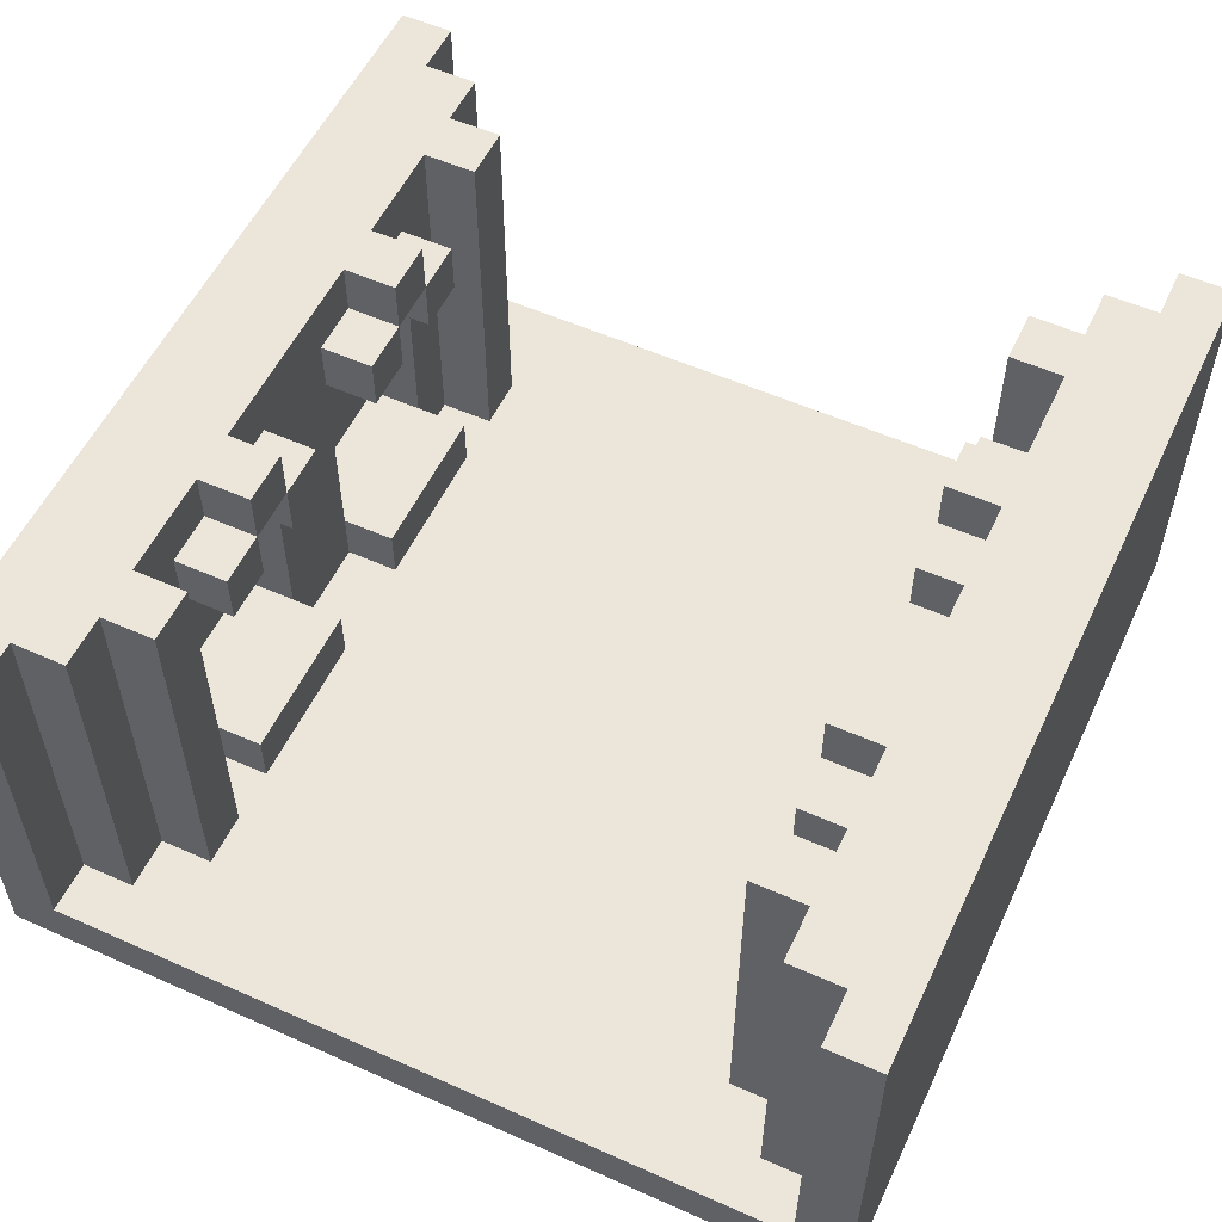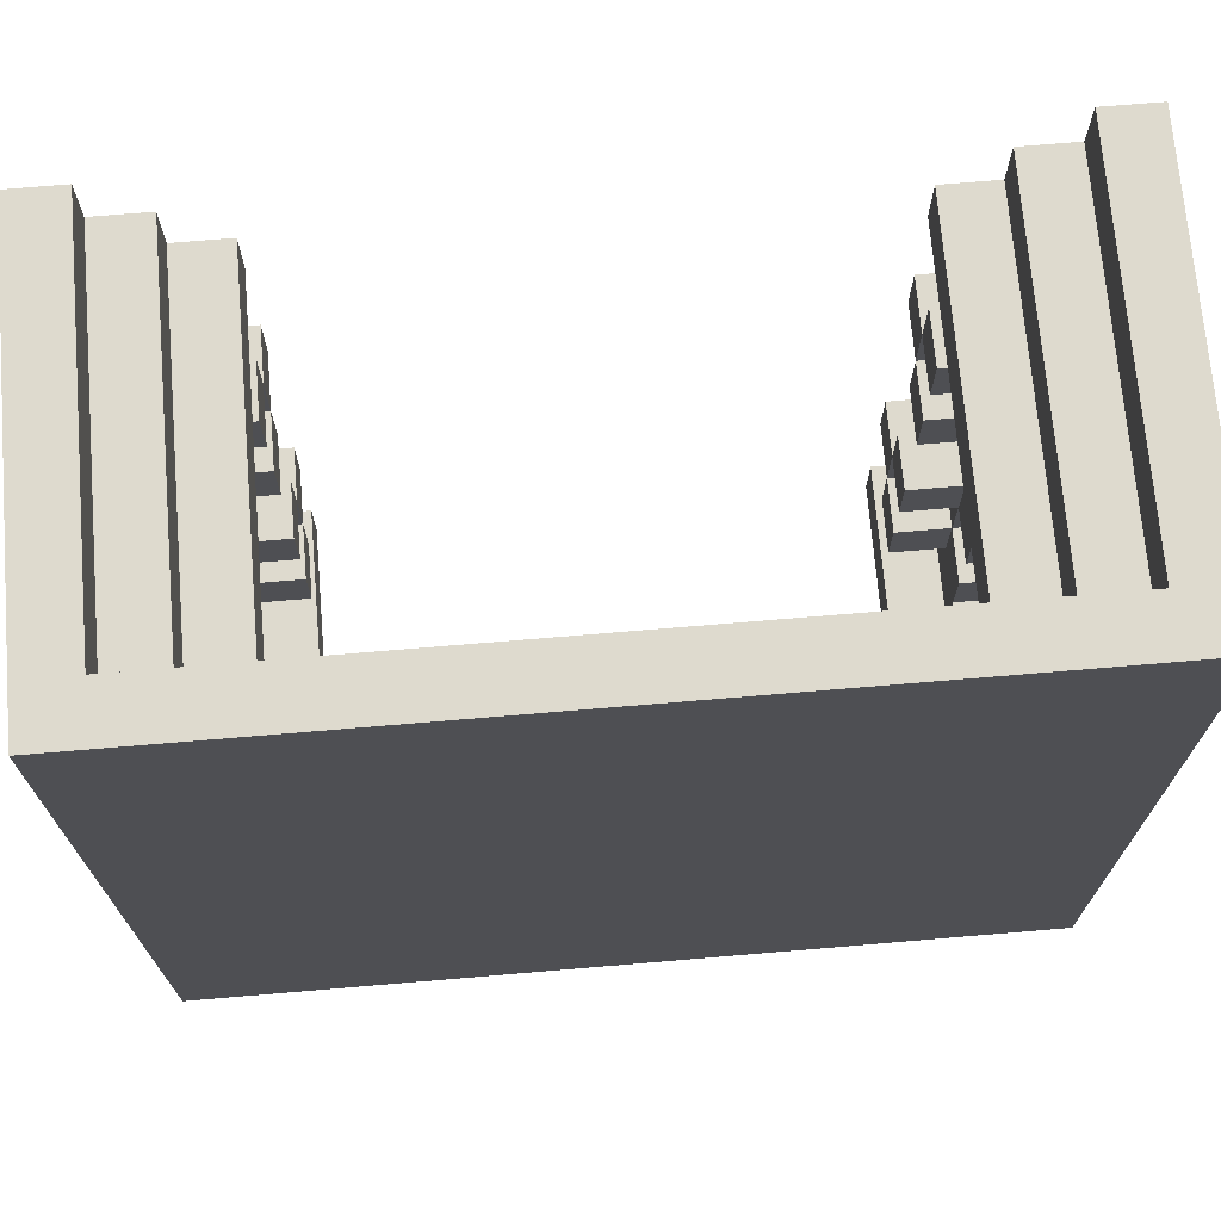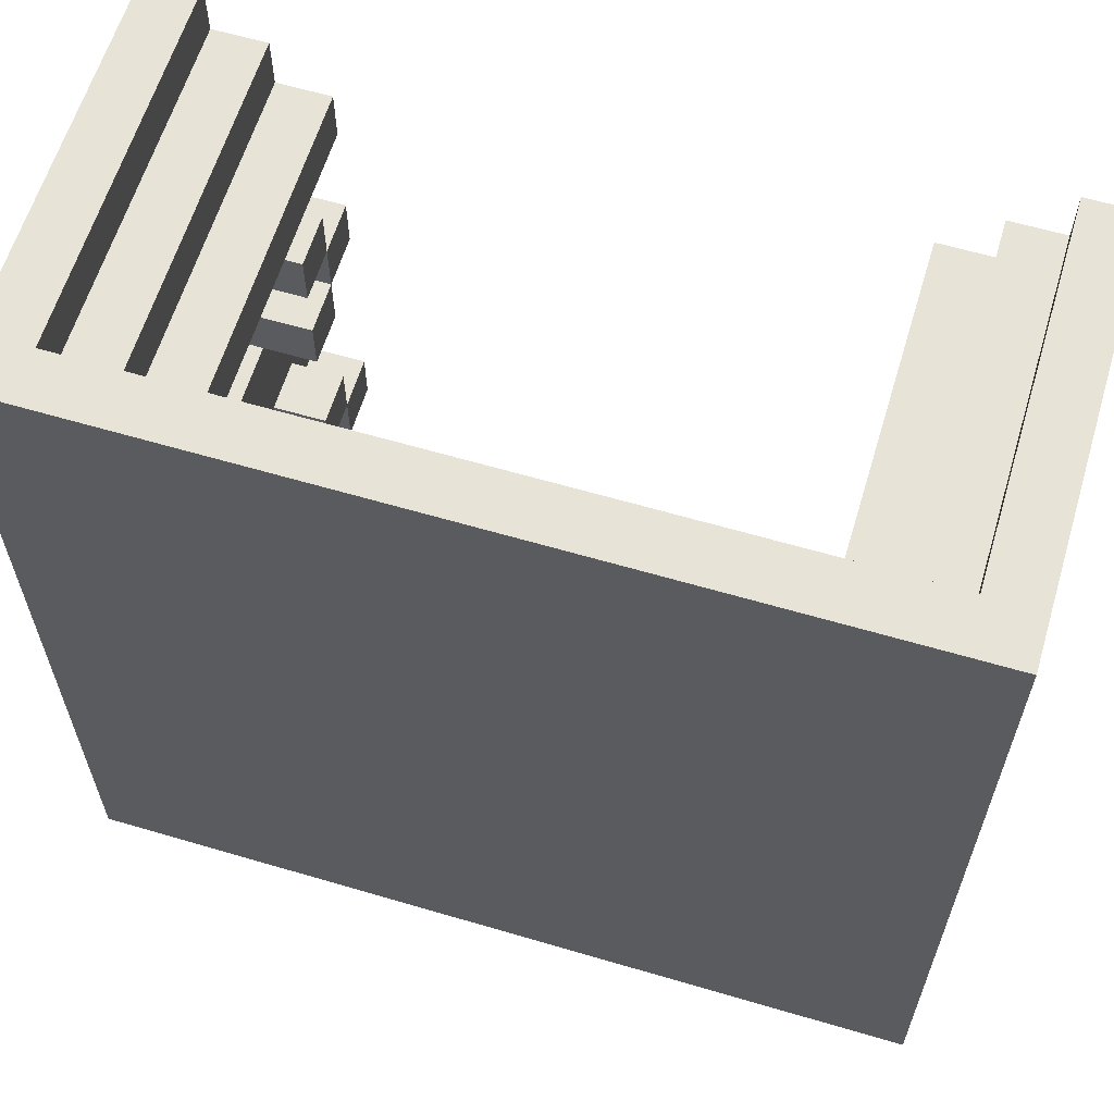
<metadata>
{"format":"obj","ext":"obj","renderer":"f3d","projection":"perspective","resolution":1024,"background":"white","views":[{"elev":55.3,"azim":-154.9,"up":"+Y"},{"elev":71.3,"azim":-4.8,"up":"+Z"},{"elev":61.7,"azim":16.7,"up":"+Z"}]}
</metadata>
<code>
g towar-18
v -8 0 8
v -8 0 -8
v -8 1 8
v -8 1 -8
v -8 2 4
v -8 2 1
v -8 2 -1
v -8 2 -4
v -8 6 4
v -8 6 3
v -8 6 2
v -8 6 1
v -8 6 -1
v -8 6 -2
v -8 6 -3
v -8 6 -4
v -8 7 3
v -8 7 2
v -8 7 -2
v -8 7 -3
v -8 8 8
v -8 8 -8
v 5 1 6
v 5 1 5
v 5 1 4
v 5 1 1
v 5 1 -1
v 5 1 -4
v 5 1 -5
v 5 1 -6
v 5 2 4
v 5 2 1
v 5 2 -1
v 5 2 -4
v 5 6 4
v 5 6 3
v 5 6 2
v 5 6 1
v 5 6 -1
v 5 6 -2
v 5 6 -3
v 5 6 -4
v 5 7 4
v 5 7 3
v 5 7 2
v 5 7 1
v 5 7 -1
v 5 7 -2
v 5 7 -3
v 5 7 -4
v 5 8 6
v 5 8 5
v 5 8 3
v 5 8 2
v 5 8 -2
v 5 8 -3
v 5 8 -5
v 5 8 -6
v 6 1 7
v 6 1 6
v 6 1 5
v 6 1 4
v 6 1 1
v 6 1 -1
v 6 1 -4
v 6 1 -5
v 6 1 -6
v 6 1 -7
v 6 2 4
v 6 2 1
v 6 2 -1
v 6 2 -4
v 6 5 4
v 6 5 3
v 6 5 2
v 6 5 1
v 6 5 -1
v 6 5 -2
v 6 5 -3
v 6 5 -4
v 6 6 4
v 6 6 3
v 6 6 2
v 6 6 1
v 6 6 -1
v 6 6 -2
v 6 6 -3
v 6 6 -4
v 6 7 4
v 6 7 3
v 6 7 2
v 6 7 1
v 6 7 -1
v 6 7 -2
v 6 7 -3
v 6 7 -4
v 6 8 7
v 6 8 6
v 6 8 5
v 6 8 3
v 6 8 2
v 6 8 -2
v 6 8 -3
v 6 8 -5
v 6 8 -6
v 6 8 -7
v 7 1 8
v 7 1 7
v 7 1 -7
v 7 1 -8
v 7 2 4
v 7 2 1
v 7 2 -1
v 7 2 -4
v 7 5 4
v 7 5 3
v 7 5 2
v 7 5 1
v 7 5 -1
v 7 5 -2
v 7 5 -3
v 7 5 -4
v 7 6 3
v 7 6 2
v 7 6 -2
v 7 6 -3
v 7 8 8
v 7 8 7
v 7 8 -7
v 7 8 -8
v -7 1 8
v -7 1 7
v -7 1 -7
v -7 1 -8
v -7 2 4
v -7 2 1
v -7 2 -1
v -7 2 -4
v -7 6 4
v -7 6 3
v -7 6 2
v -7 6 1
v -7 6 -1
v -7 6 -2
v -7 6 -3
v -7 6 -4
v -7 7 3
v -7 7 2
v -7 7 -2
v -7 7 -3
v -7 8 8
v -7 8 7
v -7 8 -7
v -7 8 -8
v -6 1 7
v -6 1 6
v -6 1 5
v -6 1 4
v -6 1 1
v -6 1 -1
v -6 1 -4
v -6 1 -5
v -6 1 -6
v -6 1 -7
v -6 2 4
v -6 2 1
v -6 2 -1
v -6 2 -4
v -6 6 4
v -6 6 1
v -6 6 -1
v -6 6 -4
v -6 7 4
v -6 7 3
v -6 7 2
v -6 7 1
v -6 7 -1
v -6 7 -2
v -6 7 -3
v -6 7 -4
v -6 8 7
v -6 8 6
v -6 8 5
v -6 8 3
v -6 8 2
v -6 8 -2
v -6 8 -3
v -6 8 -5
v -6 8 -6
v -6 8 -7
v -5 1 6
v -5 1 5
v -5 1 4
v -5 1 1
v -5 1 -1
v -5 1 -4
v -5 1 -5
v -5 1 -6
v -5 2 4
v -5 2 1
v -5 2 -1
v -5 2 -4
v -5 6 4
v -5 6 3
v -5 6 2
v -5 6 1
v -5 6 -1
v -5 6 -2
v -5 6 -3
v -5 6 -4
v -5 7 4
v -5 7 3
v -5 7 2
v -5 7 1
v -5 7 -1
v -5 7 -2
v -5 7 -3
v -5 7 -4
v -5 8 6
v -5 8 5
v -5 8 3
v -5 8 2
v -5 8 -2
v -5 8 -3
v -5 8 -5
v -5 8 -6
v 8 0 8
v 8 0 -8
v 8 1 8
v 8 1 -8
v 8 2 4
v 8 2 1
v 8 2 -1
v 8 2 -4
v 8 5 4
v 8 5 3
v 8 5 2
v 8 5 1
v 8 5 -1
v 8 5 -2
v 8 5 -3
v 8 5 -4
v 8 6 3
v 8 6 2
v 8 6 -2
v 8 6 -3
v 8 8 8
v 8 8 -8
v -8 0 8
v -8 1 8
v -8 8 8
v -7 1 8
v -7 8 8
v 7 1 8
v 7 8 8
v 8 0 8
v 8 1 8
v 8 8 8
v -7 1 7
v -7 8 7
v -6 1 7
v -6 8 7
v 6 1 7
v 6 8 7
v 7 1 7
v 7 8 7
v -6 1 6
v -6 8 6
v -5 1 6
v -5 8 6
v 5 1 6
v 5 8 6
v 6 1 6
v 6 8 6
v -6 1 4
v -6 2 4
v -6 6 4
v -6 7 4
v -5 1 4
v -5 2 4
v -5 6 4
v -5 7 4
v 5 1 4
v 5 2 4
v 5 6 4
v 5 7 4
v 6 1 4
v 6 2 4
v 6 6 4
v 6 7 4
v -6 7 3
v -6 8 3
v -5 7 3
v -5 8 3
v 5 7 3
v 5 8 3
v 6 7 3
v 6 8 3
v -7 6 2
v -7 7 2
v -5 6 2
v -5 7 2
v 5 6 2
v 5 7 2
v 6 5 2
v 6 6 2
v 6 7 2
v 7 5 2
v 7 6 2
v -7 2 1
v -7 6 1
v -6 2 1
v -6 6 1
v 6 2 1
v 6 5 1
v 7 2 1
v 7 5 1
v -6 1 -1
v -6 2 -1
v -6 6 -1
v -6 7 -1
v -5 1 -1
v -5 2 -1
v -5 6 -1
v -5 7 -1
v 5 1 -1
v 5 2 -1
v 5 6 -1
v 5 7 -1
v 6 1 -1
v 6 2 -1
v 6 6 -1
v 6 7 -1
v -6 7 -2
v -6 8 -2
v -5 7 -2
v -5 8 -2
v 5 7 -2
v 5 8 -2
v 6 7 -2
v 6 8 -2
v -7 6 -3
v -7 7 -3
v -5 6 -3
v -5 7 -3
v 5 6 -3
v 5 7 -3
v 6 5 -3
v 6 6 -3
v 6 7 -3
v 7 5 -3
v 7 6 -3
v -7 2 -4
v -7 6 -4
v -6 2 -4
v -6 6 -4
v 6 2 -4
v 6 5 -4
v 7 2 -4
v 7 5 -4
v -6 1 -5
v -6 8 -5
v -5 1 -5
v -5 8 -5
v 5 1 -5
v 5 8 -5
v 6 1 -5
v 6 8 -5
v -6 1 5
v -6 8 5
v -5 1 5
v -5 8 5
v 5 1 5
v 5 8 5
v 6 1 5
v 6 8 5
v -7 2 4
v -7 6 4
v -6 2 4
v -6 6 4
v 6 2 4
v 6 5 4
v 7 2 4
v 7 5 4
v -7 6 3
v -7 7 3
v -5 6 3
v -5 7 3
v 5 6 3
v 5 7 3
v 6 5 3
v 6 6 3
v 6 7 3
v 7 5 3
v 7 6 3
v -6 7 2
v -6 8 2
v -5 7 2
v -5 8 2
v 5 7 2
v 5 8 2
v 6 7 2
v 6 8 2
v -6 1 1
v -6 2 1
v -6 6 1
v -6 7 1
v -5 1 1
v -5 2 1
v -5 6 1
v -5 7 1
v 5 1 1
v 5 2 1
v 5 6 1
v 5 7 1
v 6 1 1
v 6 2 1
v 6 6 1
v 6 7 1
v -7 2 -1
v -7 6 -1
v -6 2 -1
v -6 6 -1
v 6 2 -1
v 6 5 -1
v 7 2 -1
v 7 5 -1
v -7 6 -2
v -7 7 -2
v -5 6 -2
v -5 7 -2
v 5 6 -2
v 5 7 -2
v 6 5 -2
v 6 6 -2
v 6 7 -2
v 7 5 -2
v 7 6 -2
v -6 7 -3
v -6 8 -3
v -5 7 -3
v -5 8 -3
v 5 7 -3
v 5 8 -3
v 6 7 -3
v 6 8 -3
v -6 1 -4
v -6 2 -4
v -6 6 -4
v -6 7 -4
v -5 1 -4
v -5 2 -4
v -5 6 -4
v -5 7 -4
v 5 1 -4
v 5 2 -4
v 5 6 -4
v 5 7 -4
v 6 1 -4
v 6 2 -4
v 6 6 -4
v 6 7 -4
v -6 1 -6
v -6 8 -6
v -5 1 -6
v -5 8 -6
v 5 1 -6
v 5 8 -6
v 6 1 -6
v 6 8 -6
v -7 1 -7
v -7 8 -7
v -6 1 -7
v -6 8 -7
v 6 1 -7
v 6 8 -7
v 7 1 -7
v 7 8 -7
v -8 0 -8
v -8 1 -8
v -8 8 -8
v -7 1 -8
v -7 8 -8
v 7 1 -8
v 7 8 -8
v 8 0 -8
v 8 1 -8
v 8 8 -8
v -8 0 8
v 8 0 8
v -8 0 -8
v 8 0 -8
v 6 5 4
v 7 5 4
v 6 5 3
v 7 5 3
v 6 5 2
v 7 5 2
v 6 5 1
v 7 5 1
v 6 5 -1
v 7 5 -1
v 6 5 -2
v 7 5 -2
v 6 5 -3
v 7 5 -3
v 6 5 -4
v 7 5 -4
v -7 6 4
v -6 6 4
v -5 6 4
v 5 6 4
v 6 6 4
v -7 6 3
v -5 6 3
v 5 6 3
v 6 6 3
v 7 6 3
v -7 6 2
v -5 6 2
v 5 6 2
v 6 6 2
v 7 6 2
v -7 6 1
v -6 6 1
v -5 6 1
v 5 6 1
v 6 6 1
v -7 6 -1
v -6 6 -1
v -5 6 -1
v 5 6 -1
v 6 6 -1
v -7 6 -2
v -5 6 -2
v 5 6 -2
v 6 6 -2
v 7 6 -2
v -7 6 -3
v -5 6 -3
v 5 6 -3
v 6 6 -3
v 7 6 -3
v -7 6 -4
v -6 6 -4
v -5 6 -4
v 5 6 -4
v 6 6 -4
v -7 7 3
v -5 7 3
v 5 7 3
v 6 7 3
v -7 7 2
v -5 7 2
v 5 7 2
v 6 7 2
v -7 7 -2
v -5 7 -2
v 5 7 -2
v 6 7 -2
v -7 7 -3
v -5 7 -3
v 5 7 -3
v 6 7 -3
v -7 1 8
v 7 1 8
v -7 1 7
v -6 1 7
v 6 1 7
v 7 1 7
v -6 1 6
v -5 1 6
v 5 1 6
v 6 1 6
v -6 1 5
v -5 1 5
v 5 1 5
v 6 1 5
v -6 1 4
v -5 1 4
v 5 1 4
v 6 1 4
v -6 1 1
v -5 1 1
v 5 1 1
v 6 1 1
v -6 1 -1
v -5 1 -1
v 5 1 -1
v 6 1 -1
v -6 1 -4
v -5 1 -4
v 5 1 -4
v 6 1 -4
v -6 1 -5
v -5 1 -5
v 5 1 -5
v 6 1 -5
v -6 1 -6
v -5 1 -6
v 5 1 -6
v 6 1 -6
v -7 1 -7
v -6 1 -7
v 6 1 -7
v 7 1 -7
v -7 1 -8
v 7 1 -8
v -7 2 4
v -6 2 4
v -5 2 4
v 5 2 4
v 6 2 4
v 7 2 4
v -7 2 1
v -6 2 1
v -5 2 1
v 5 2 1
v 6 2 1
v 7 2 1
v -7 2 -1
v -6 2 -1
v -5 2 -1
v 5 2 -1
v 6 2 -1
v 7 2 -1
v -7 2 -4
v -6 2 -4
v -5 2 -4
v 5 2 -4
v 6 2 -4
v 7 2 -4
v -6 7 4
v -5 7 4
v 5 7 4
v 6 7 4
v -6 7 3
v -5 7 3
v 5 7 3
v 6 7 3
v -6 7 2
v -5 7 2
v 5 7 2
v 6 7 2
v -6 7 1
v -5 7 1
v 5 7 1
v 6 7 1
v -6 7 -1
v -5 7 -1
v 5 7 -1
v 6 7 -1
v -6 7 -2
v -5 7 -2
v 5 7 -2
v 6 7 -2
v -6 7 -3
v -5 7 -3
v 5 7 -3
v 6 7 -3
v -6 7 -4
v -5 7 -4
v 5 7 -4
v 6 7 -4
v -8 8 8
v -7 8 8
v 7 8 8
v 8 8 8
v -7 8 7
v -6 8 7
v 6 8 7
v 7 8 7
v -6 8 6
v -5 8 6
v 5 8 6
v 6 8 6
v -6 8 5
v -5 8 5
v 5 8 5
v 6 8 5
v -6 8 3
v -5 8 3
v 5 8 3
v 6 8 3
v -6 8 2
v -5 8 2
v 5 8 2
v 6 8 2
v -6 8 -2
v -5 8 -2
v 5 8 -2
v 6 8 -2
v -6 8 -3
v -5 8 -3
v 5 8 -3
v 6 8 -3
v -6 8 -5
v -5 8 -5
v 5 8 -5
v 6 8 -5
v -6 8 -6
v -5 8 -6
v 5 8 -6
v 6 8 -6
v -7 8 -7
v -6 8 -7
v 6 8 -7
v 7 8 -7
v -8 8 -8
v -7 8 -8
v 7 8 -8
v 8 8 -8
f 3 2 1
f 4 2 3
f 5 4 3
f 6 4 5
f 7 4 6
f 8 4 7
f 9 5 3
f 9 6 5
f 10 6 9
f 11 6 10
f 12 7 6
f 12 6 11
f 13 8 7
f 13 7 12
f 14 8 13
f 15 8 14
f 16 4 8
f 16 8 15
f 17 11 10
f 17 10 9
f 18 12 11
f 18 11 17
f 18 13 12
f 18 14 13
f 19 15 14
f 19 14 18
f 20 16 15
f 20 15 19
f 21 18 17
f 21 17 9
f 21 20 19
f 21 19 18
f 21 9 3
f 22 16 20
f 22 20 21
f 22 4 16
f 31 26 25
f 32 26 31
f 33 28 27
f 34 28 33
f 43 36 35
f 44 36 43
f 45 38 37
f 46 38 45
f 47 40 39
f 48 40 47
f 49 42 41
f 50 42 49
f 51 24 23
f 52 24 51
f 53 45 44
f 54 45 53
f 55 49 48
f 56 49 55
f 57 30 29
f 58 30 57
f 69 62 61
f 70 64 63
f 71 64 70
f 72 66 65
f 73 69 61
f 76 71 70
f 77 71 76
f 80 66 72
f 81 74 73
f 81 73 61
f 82 74 81
f 83 78 77
f 83 76 75
f 83 77 76
f 84 78 83
f 85 78 84
f 86 78 85
f 87 80 79
f 88 66 80
f 88 80 87
f 89 81 61
f 90 83 82
f 91 83 90
f 92 85 84
f 93 85 92
f 94 87 86
f 95 87 94
f 96 66 88
f 97 60 59
f 98 60 97
f 99 89 61
f 99 90 89
f 100 90 99
f 101 93 92
f 101 92 91
f 101 94 93
f 102 94 101
f 103 96 95
f 104 66 96
f 104 96 103
f 105 68 67
f 106 68 105
f 115 112 111
f 116 112 115
f 117 112 116
f 118 112 117
f 119 114 113
f 120 114 119
f 121 114 120
f 122 114 121
f 123 117 116
f 124 117 123
f 125 121 120
f 126 121 125
f 127 108 107
f 128 108 127
f 129 110 109
f 130 110 129
f 135 136 139
f 139 136 140
f 140 136 141
f 141 136 142
f 137 138 143
f 143 138 144
f 144 138 145
f 145 138 146
f 140 141 147
f 147 141 148
f 144 145 149
f 149 145 150
f 131 132 151
f 151 132 152
f 133 134 153
f 153 134 154
f 157 158 165
f 159 160 166
f 166 160 167
f 161 162 168
f 157 165 169
f 166 167 170
f 170 167 171
f 168 162 172
f 157 169 173
f 170 171 176
f 176 171 177
f 172 162 180
f 155 156 181
f 181 156 182
f 173 174 183
f 157 173 183
f 183 174 184
f 177 178 185
f 175 176 185
f 176 177 185
f 185 178 186
f 179 180 187
f 180 162 188
f 187 180 188
f 163 164 189
f 189 164 190
f 193 194 199
f 199 194 200
f 195 196 201
f 201 196 202
f 203 204 211
f 211 204 212
f 205 206 213
f 213 206 214
f 207 208 215
f 215 208 216
f 209 210 217
f 217 210 218
f 191 192 219
f 219 192 220
f 212 213 221
f 221 213 222
f 216 217 223
f 223 217 224
f 197 198 225
f 225 198 226
f 227 228 229
f 229 228 230
f 229 230 231
f 231 230 232
f 232 230 233
f 233 230 234
f 229 231 235
f 231 232 235
f 235 232 236
f 236 232 237
f 232 233 238
f 237 232 238
f 233 234 239
f 238 233 239
f 239 234 240
f 240 234 241
f 234 230 242
f 241 234 242
f 236 237 243
f 235 236 243
f 237 238 244
f 243 237 244
f 238 239 244
f 239 240 244
f 240 241 245
f 244 240 245
f 241 242 246
f 245 241 246
f 243 244 247
f 235 243 247
f 245 246 247
f 244 245 247
f 229 235 247
f 246 242 248
f 247 246 248
f 242 230 248
f 252 250 249
f 252 251 250
f 253 251 252
f 254 252 249
f 256 254 249
f 257 255 254
f 257 254 256
f 258 255 257
f 261 260 259
f 262 260 261
f 265 264 263
f 266 264 265
f 269 268 267
f 270 268 269
f 273 272 271
f 274 272 273
f 279 276 275
f 280 276 279
f 281 278 277
f 282 278 281
f 287 284 283
f 288 284 287
f 289 286 285
f 290 286 289
f 293 292 291
f 294 292 293
f 297 296 295
f 298 296 297
f 301 300 299
f 302 300 301
f 306 304 303
f 307 304 306
f 308 306 305
f 309 306 308
f 312 311 310
f 313 311 312
f 316 315 314
f 317 315 316
f 322 319 318
f 323 319 322
f 324 321 320
f 325 321 324
f 330 327 326
f 331 327 330
f 332 329 328
f 333 329 332
f 336 335 334
f 337 335 336
f 340 339 338
f 341 339 340
f 344 343 342
f 345 343 344
f 349 347 346
f 350 347 349
f 351 349 348
f 352 349 351
f 355 354 353
f 356 354 355
f 359 358 357
f 360 358 359
f 363 362 361
f 364 362 363
f 367 366 365
f 368 366 367
f 369 370 371
f 371 370 372
f 373 374 375
f 375 374 376
f 377 378 379
f 379 378 380
f 381 382 383
f 383 382 384
f 385 386 387
f 387 386 388
f 389 390 392
f 392 390 393
f 391 392 394
f 394 392 395
f 396 397 398
f 398 397 399
f 400 401 402
f 402 401 403
f 404 405 408
f 408 405 409
f 406 407 410
f 410 407 411
f 412 413 416
f 416 413 417
f 414 415 418
f 418 415 419
f 420 421 422
f 422 421 423
f 424 425 426
f 426 425 427
f 428 429 430
f 430 429 431
f 432 433 435
f 435 433 436
f 434 435 437
f 437 435 438
f 439 440 441
f 441 440 442
f 443 444 445
f 445 444 446
f 447 448 451
f 451 448 452
f 449 450 453
f 453 450 454
f 455 456 459
f 459 456 460
f 457 458 461
f 461 458 462
f 463 464 465
f 465 464 466
f 467 468 469
f 469 468 470
f 471 472 473
f 473 472 474
f 475 476 477
f 477 476 478
f 479 480 482
f 480 481 482
f 482 481 483
f 479 482 484
f 479 484 486
f 484 485 487
f 486 484 487
f 487 485 488
f 491 490 489
f 492 490 491
f 495 494 493
f 496 494 495
f 499 498 497
f 500 498 499
f 503 502 501
f 504 502 503
f 507 506 505
f 508 506 507
f 514 510 509
f 514 511 510
f 515 511 514
f 516 513 512
f 517 513 516
f 522 518 517
f 523 518 522
f 524 520 519
f 525 520 524
f 526 520 525
f 527 522 521
f 528 522 527
f 534 530 529
f 534 531 530
f 535 531 534
f 536 533 532
f 537 533 536
f 542 538 537
f 543 538 542
f 544 540 539
f 545 540 544
f 546 540 545
f 547 542 541
f 548 542 547
f 553 550 549
f 554 550 553
f 555 552 551
f 556 552 555
f 561 558 557
f 562 558 561
f 563 560 559
f 564 560 563
f 565 566 567
f 567 566 568
f 568 566 569
f 569 566 570
f 568 569 571
f 571 569 572
f 572 569 573
f 573 569 574
f 572 573 576
f 576 573 577
f 575 576 579
f 577 578 579
f 576 577 579
f 579 578 580
f 580 578 581
f 581 578 582
f 580 581 584
f 584 581 585
f 583 584 587
f 585 586 587
f 584 585 587
f 587 586 588
f 588 586 589
f 589 586 590
f 588 589 592
f 592 589 593
f 591 592 595
f 593 594 595
f 592 593 595
f 595 594 596
f 596 594 597
f 597 594 598
f 596 597 600
f 600 597 601
f 599 600 604
f 601 602 604
f 600 601 604
f 604 602 605
f 604 605 607
f 605 606 607
f 603 604 607
f 607 606 608
f 609 610 615
f 610 611 615
f 615 611 616
f 616 611 617
f 613 614 618
f 612 613 618
f 618 614 619
f 619 614 620
f 621 622 627
f 622 623 627
f 627 623 628
f 628 623 629
f 625 626 630
f 624 625 630
f 630 626 631
f 631 626 632
f 633 634 637
f 637 634 638
f 635 636 639
f 639 636 640
f 641 642 645
f 645 642 646
f 643 644 647
f 647 644 648
f 649 650 653
f 653 650 654
f 651 652 655
f 655 652 656
f 657 658 661
f 661 658 662
f 659 660 663
f 663 660 664
f 665 666 669
f 667 668 672
f 669 670 673
f 671 672 676
f 673 674 677
f 669 673 677
f 677 674 678
f 675 676 679
f 676 672 680
f 679 676 680
f 669 677 681
f 680 672 684
f 681 682 685
f 669 681 685
f 685 682 686
f 683 684 687
f 684 672 688
f 687 684 688
f 669 685 689
f 688 672 692
f 689 690 693
f 669 689 693
f 693 690 694
f 691 692 695
f 692 672 696
f 695 692 696
f 669 693 697
f 696 672 700
f 697 698 701
f 669 697 701
f 701 698 702
f 699 700 703
f 700 672 704
f 703 700 704
f 665 669 705
f 669 701 705
f 705 701 706
f 704 672 707
f 672 668 708
f 707 672 708
f 665 705 709
f 709 705 710
f 708 668 711
f 711 668 712

</code>
